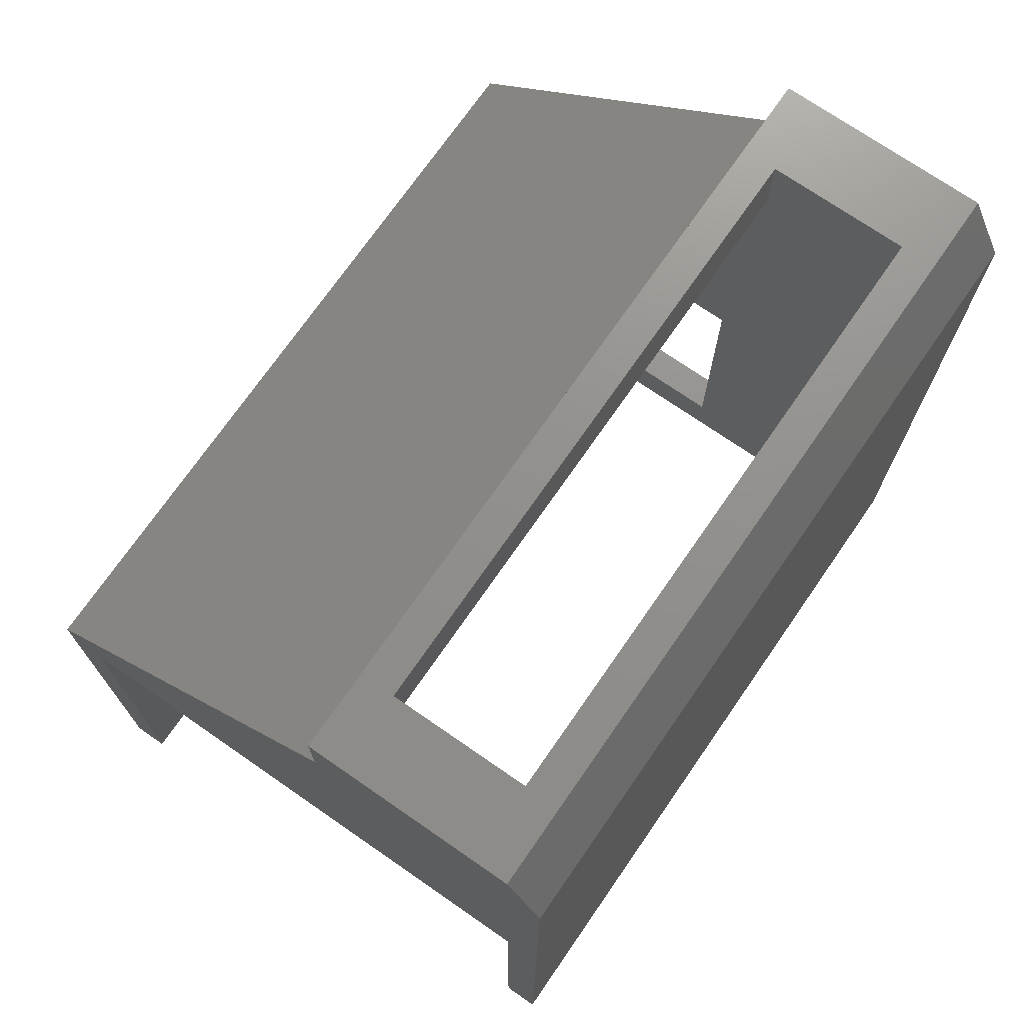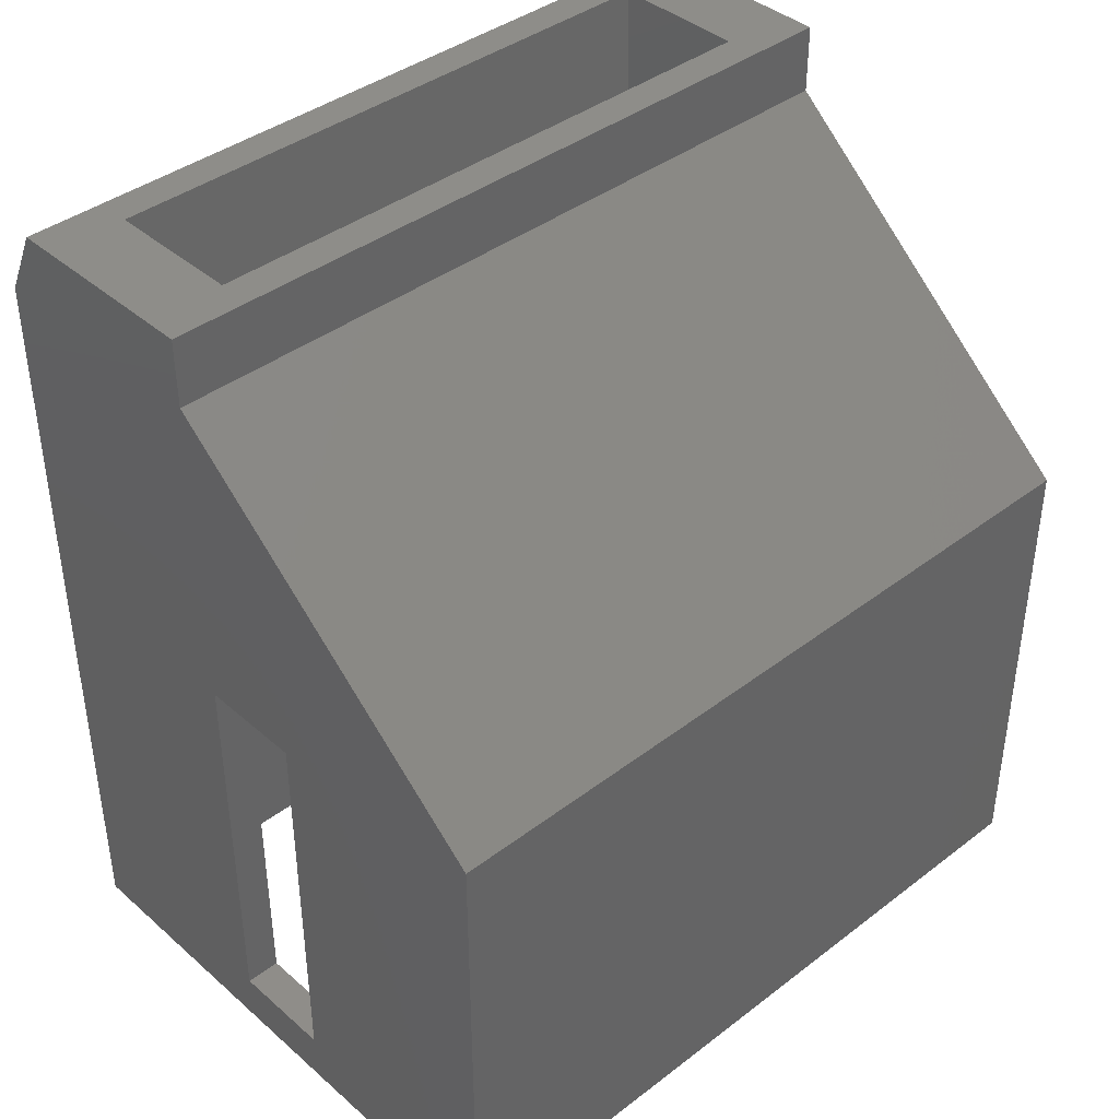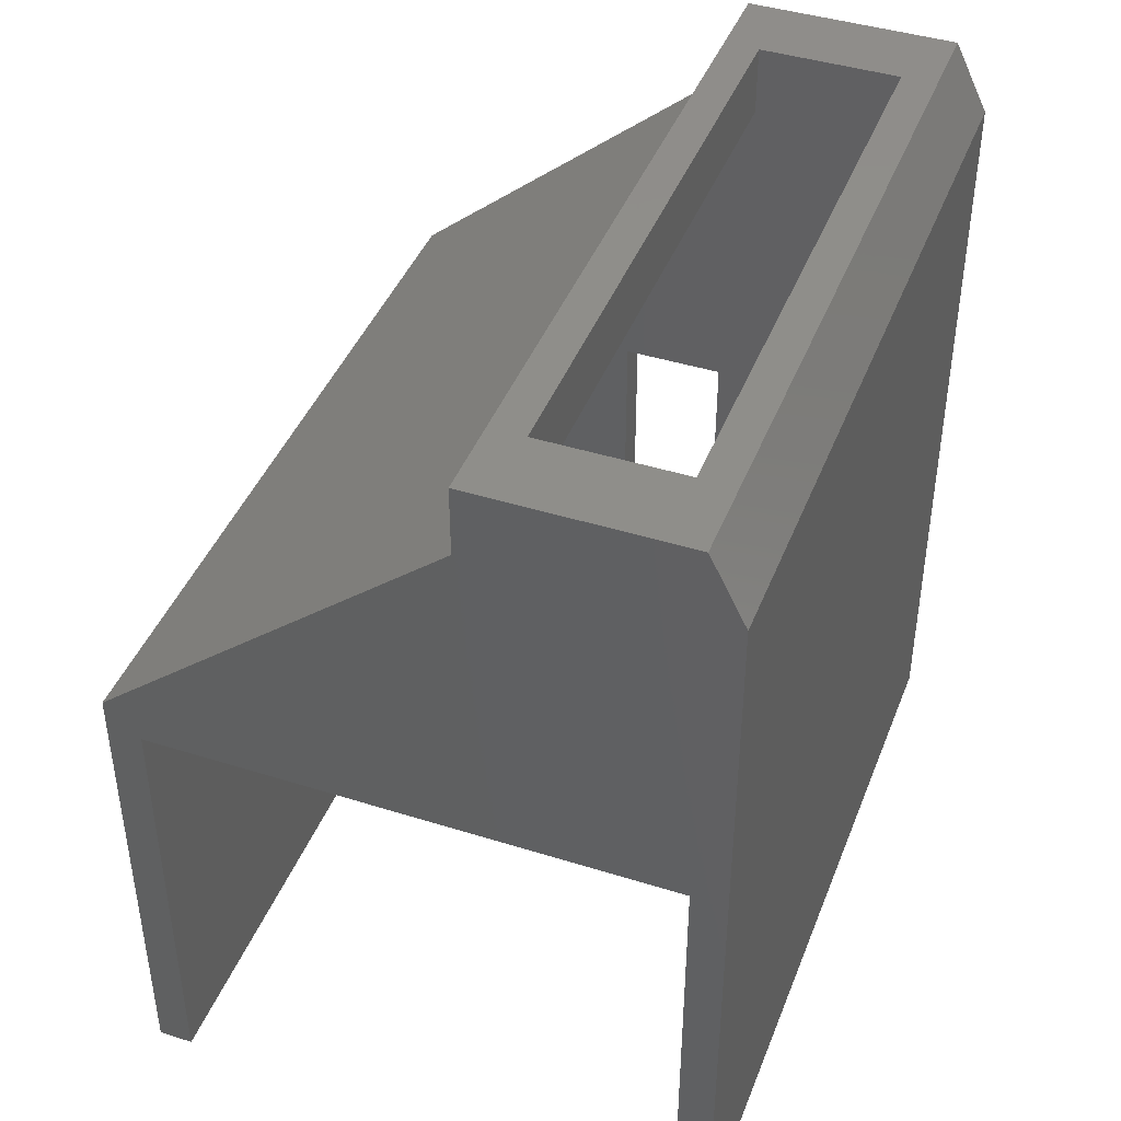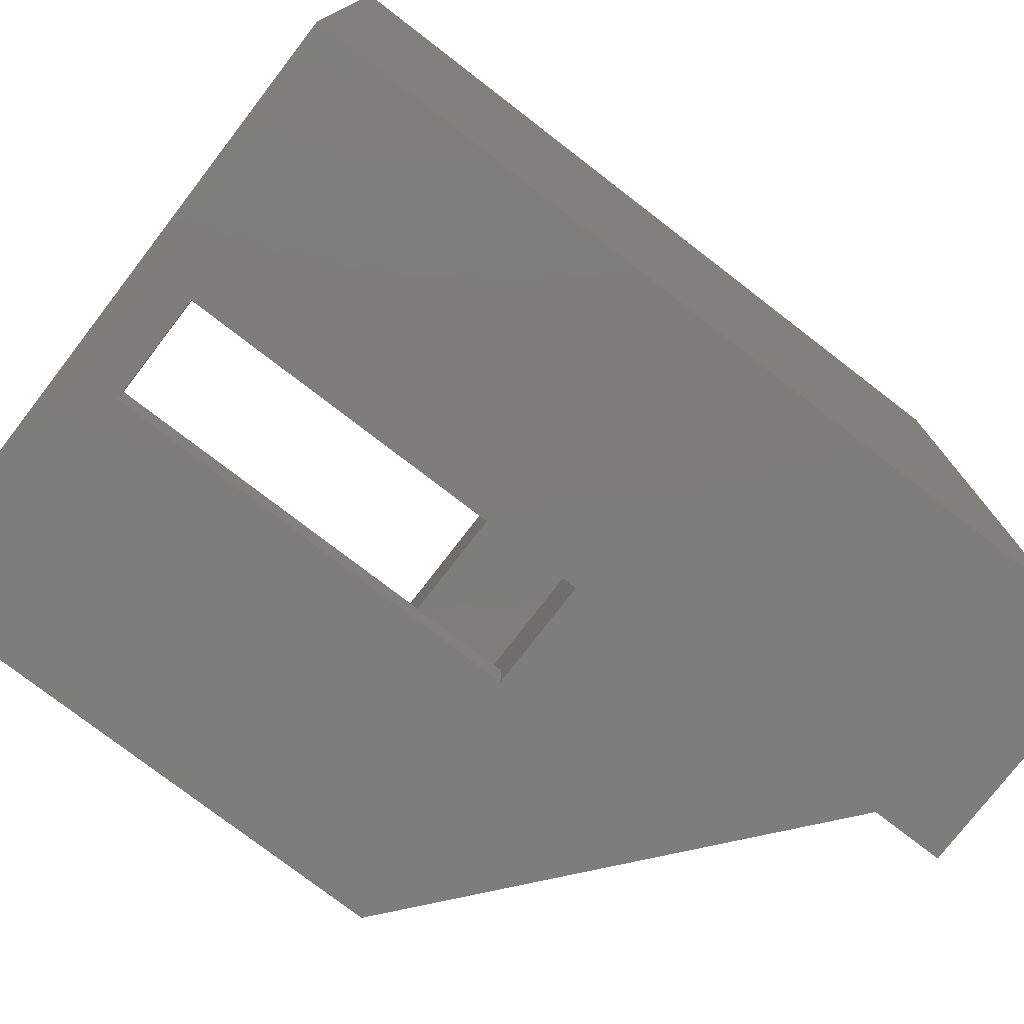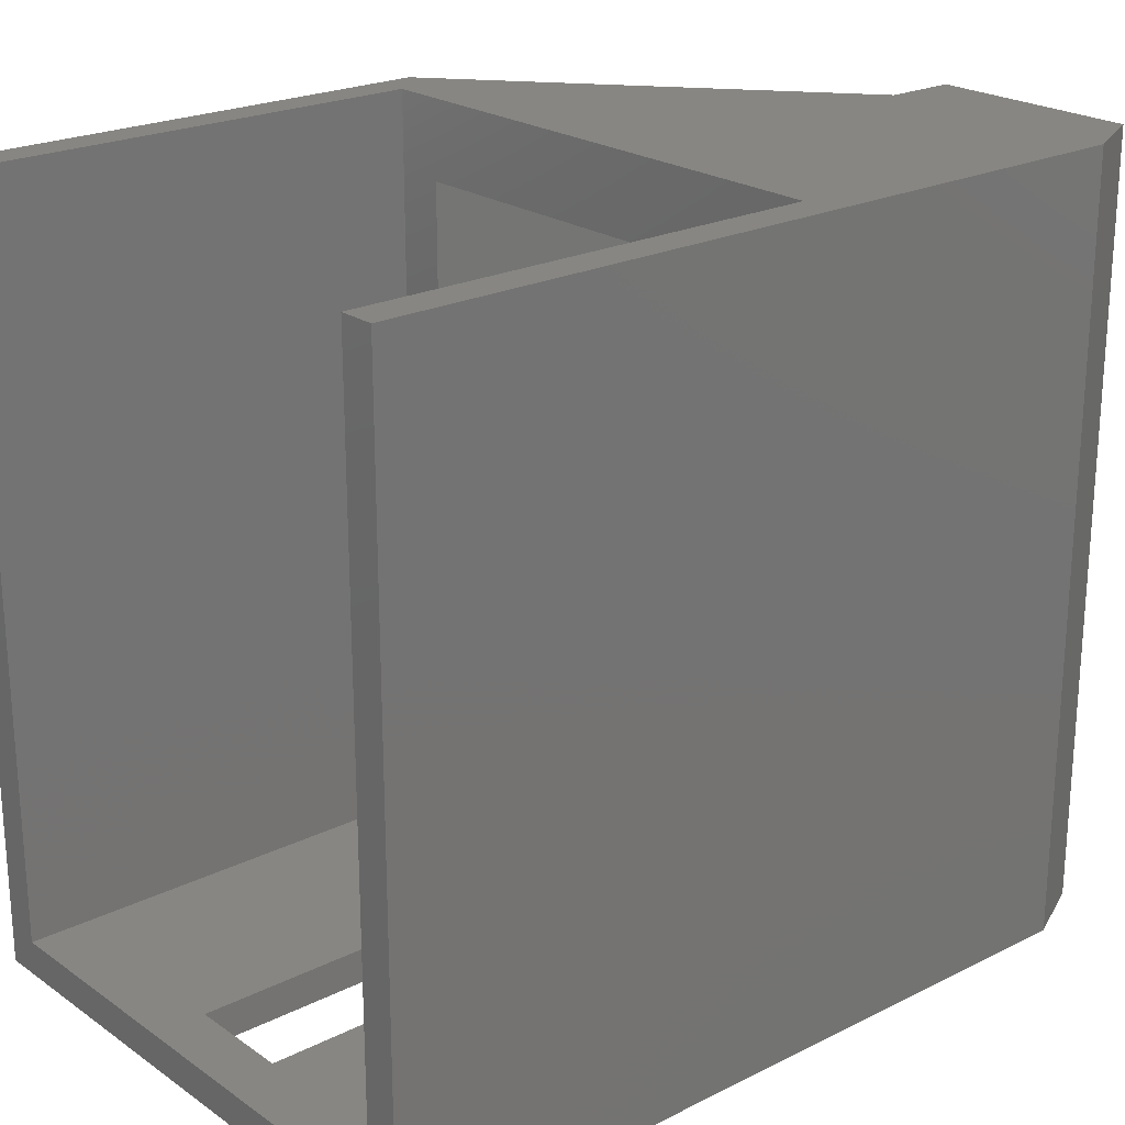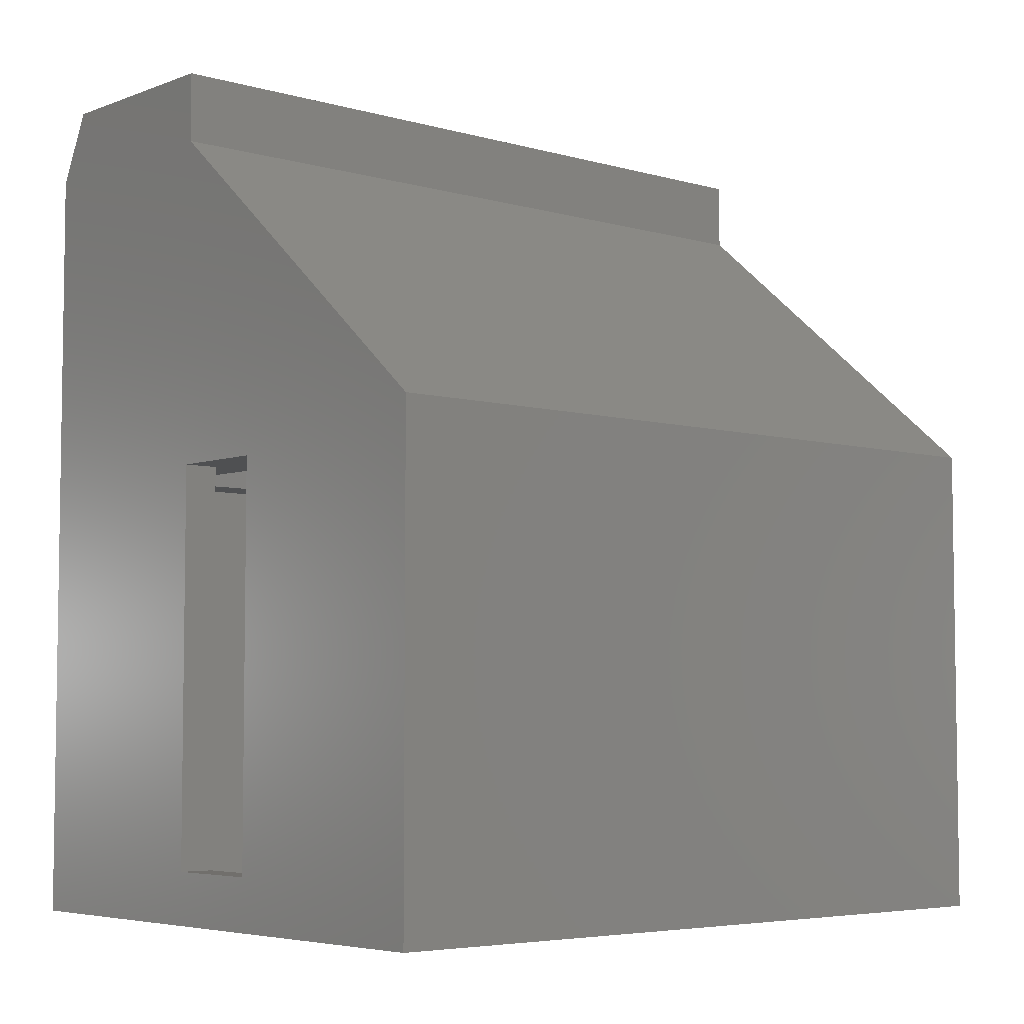
<metadata>
{"format":"stl","ext":"stl","renderer":"f3d","projection":"perspective","resolution":1024,"background":"white","views":[{"elev":72.5,"azim":34.7,"up":"+Y"},{"elev":40.2,"azim":-133.2,"up":"+Y"},{"elev":42.7,"azim":20.5,"up":"+Y"},{"elev":-76.8,"azim":52.4,"up":"+Z"},{"elev":22.5,"azim":49.5,"up":"+Z"},{"elev":-5.2,"azim":-131.3,"up":"+Y"}]}
</metadata>
<code>
# stl→obj: 40 verts, 84 faces
v 272.6 31.82 0.8788
v 273.6 31.82 3.121
v 278.6 31.82 0.8788
v 272.6 31.82 22.96
v 273.6 31.82 20.72
v 277.6 31.82 20.72
v 277.6 31.82 3.121
v 278.6 31.82 22.96
v 262.6 7.42 22.96
v 262.6 21.42 0.8788
v 262.6 7.42 0.8788
v 262.6 21.42 22.96
v 279.6 7.42 0.8788
v 278.6 7.42 1.879
v 263.6 7.42 1.879
v 279.6 7.42 22.96
v 278.6 7.42 22.96
v 263.6 7.42 22.96
v 278.6 20.42 1.879
v 278.6 20.42 22.96
v 269.6 20.42 1.879
v 263.6 20.42 1.879
v 269.6 8.92 1.879
v 272.6 8.92 1.879
v 272.6 20.42 1.879
v 269.6 20.42 0.8788
v 269.6 8.92 0.8788
v 272.6 20.42 0.8788
v 272.6 8.92 0.8788
v 277.2 20.42 3.121
v 265 20.42 3.121
v 277.2 20.42 20.72
v 263.6 20.42 22.96
v 265 20.42 20.72
v 273.6 29.82 20.72
v 273.6 29.82 3.121
v 272.6 29.82 0.8788
v 272.6 29.82 22.96
v 279.6 29.82 0.8788
v 279.6 29.82 22.96
f 1 2 3
f 2 1 4
f 2 4 5
f 5 4 6
f 3 7 8
f 7 3 2
f 8 7 6
f 8 6 4
f 9 10 11
f 10 9 12
f 13 14 15
f 14 13 16
f 14 16 17
f 11 15 9
f 15 11 13
f 9 15 18
f 17 19 14
f 19 17 20
f 21 22 23
f 15 23 22
f 23 15 14
f 23 14 24
f 24 14 25
f 25 14 19
f 26 23 27
f 23 26 21
f 24 28 29
f 28 24 25
f 23 29 27
f 29 23 24
f 28 21 26
f 21 28 25
f 19 30 31
f 30 19 20
f 30 20 32
f 32 20 33
f 22 31 33
f 31 22 21
f 31 21 25
f 31 25 19
f 33 31 34
f 33 34 32
f 22 18 15
f 18 22 33
f 2 35 36
f 35 2 5
f 12 37 10
f 37 12 38
f 6 35 5
f 35 6 32
f 32 34 35
f 38 1 37
f 1 38 4
f 30 36 31
f 36 30 2
f 2 30 7
f 39 16 13
f 16 39 40
f 16 20 17
f 20 16 8
f 8 16 40
f 18 12 9
f 12 18 33
f 12 33 38
f 38 33 20
f 38 20 4
f 4 20 8
f 3 40 39
f 40 3 8
f 3 37 1
f 37 3 28
f 28 3 29
f 11 27 13
f 27 11 26
f 13 27 29
f 13 29 3
f 13 3 39
f 37 11 10
f 11 37 26
f 26 37 28
f 36 34 31
f 34 36 35
f 32 7 30
f 7 32 6

</code>
